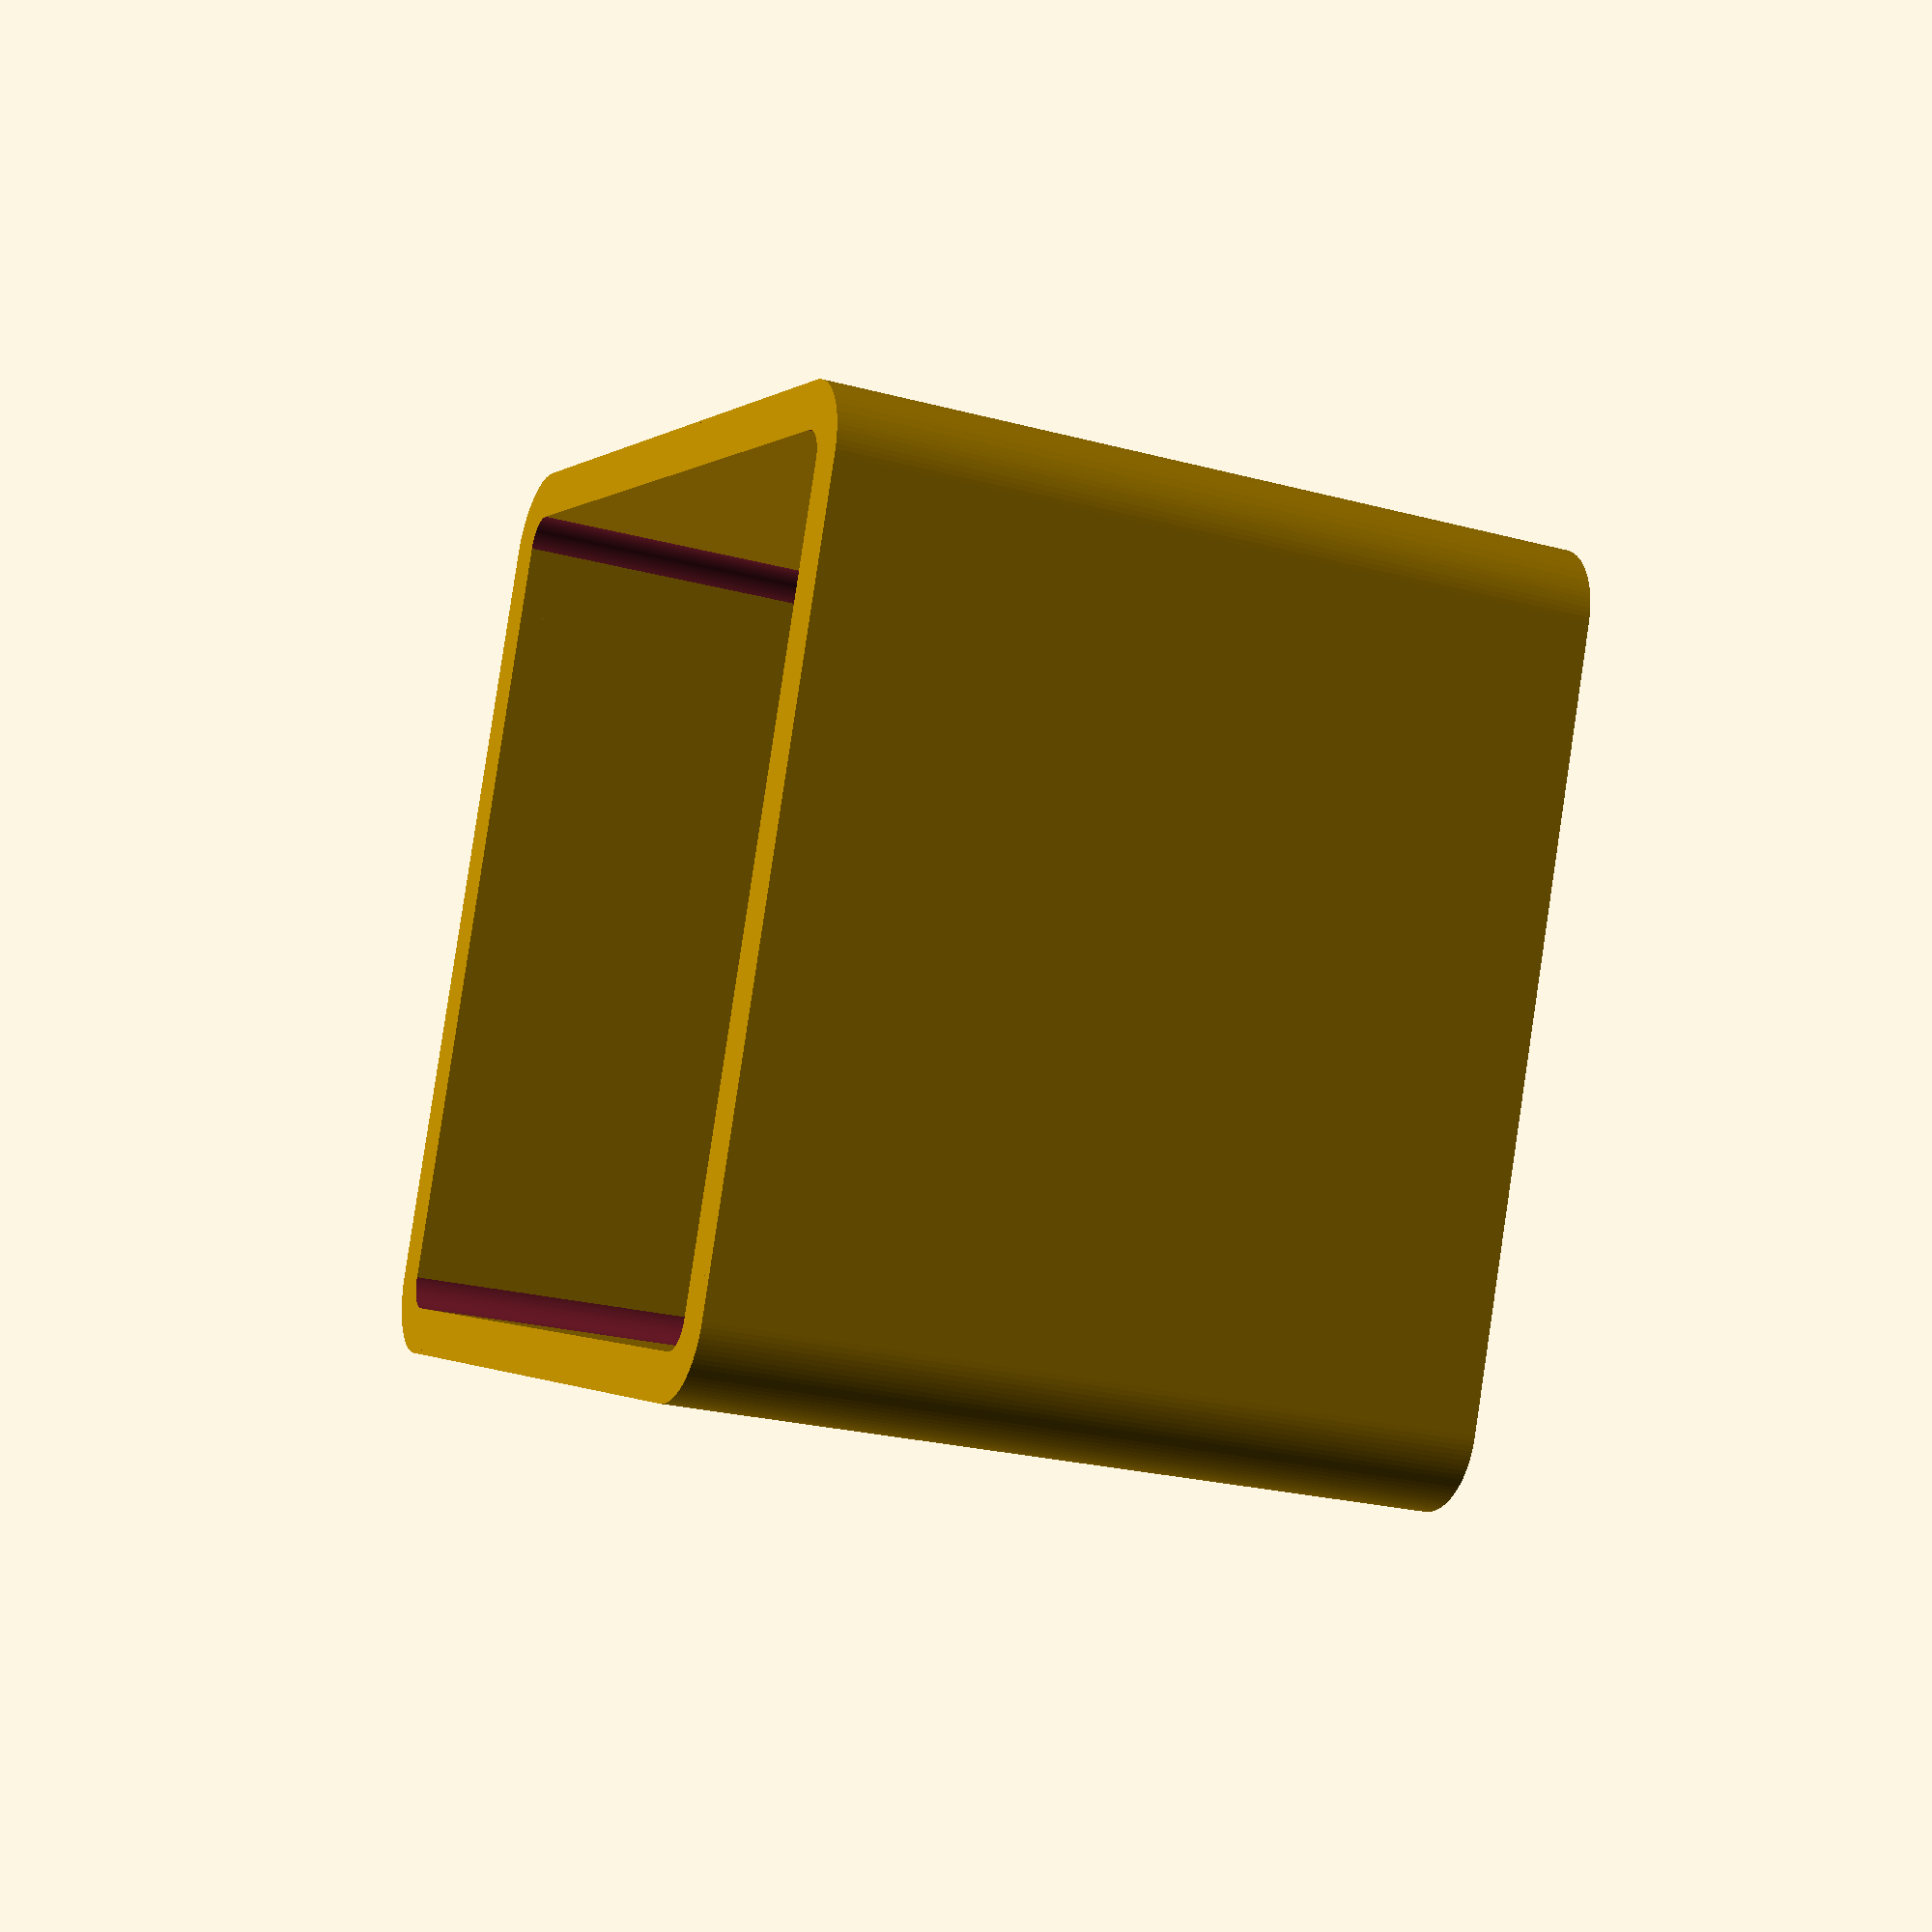
<openscad>
//CUSTOMIZER VARIABLES

//	Number of sides for the Microphone flag
number_of_sides = 4;	//	[3:12]

//	This is the width of the logo area, margin for the rounding will be added (mm)
width_of_logo = 50;

//	This is the height of the logo area (mm)
height_of_logo = 50;

//	This is the diameter of the hole for the microphone (mm)
hole_diameter = 40;

//	Here you can select if you want a bottom plate too, or just the top one
use_bottom = "false";	//	[true,false]

//CUSTOMIZER VARIABLES END

resolution = 100*1;

module flag(size, height, sides, hole, bottom)
{
	difference()
	{
		union()
		{
			difference()
			{
				union()
				{
					translate([0, 0, height/2-3/2-5])
						cylinder(h = 3, r1 = sqrt((tan((90+((sides-3)*90))/sides)*size/2)*(tan((90+((sides-3)*90))/sides)*size/2)+(size/2)*(size/2))+4, r2 = sqrt((tan((90+((sides-3)*90))/sides)*size/2)*(tan((90+((sides-3)*90))/sides)*size/2)+(size/2)*(size/2))+4, center = true, $fn = resolution);
					if (bottom == "true")
					{
						translate([0, 0, -height/2+3/2])
							cylinder(h = 3, r1 = sqrt((tan((90+((sides-3)*90))/sides)*size/2)*(tan((90+((sides-3)*90))/sides)*size/2)+(size/2)*(size/2))+4, r2 = sqrt((tan((90+((sides-3)*90))/sides)*size/2)*(tan((90+((sides-3)*90))/sides)*size/2)+(size/2)*(size/2))+4, center = true, $fn = resolution);
					}
				}
				union()
				{
					for ( i = [0 : sides-1] )
					{		
						rotate(360/sides*i, [0, 0, 1])
						translate([0, -(tan((90+((sides-3)*90))/sides)*size/2)-2-30/2, 0]) //distance from center
							cube([size+10, 30, height], center = true); // side block

					}
				}
			}
			for ( i = [0 : sides-1] )
			{		
				rotate(360/sides*i, [0, 0, 1])
				translate([0, -(tan((90+((sides-3)*90))/sides)*size/2)-5+3/2, 0]) //distance from center
					cube([size, 3, height], center = true); // side

				difference()
				{
					union()
					{
						rotate(360/sides*i, [0, 0, 1]) // follow sides
						translate([size/2, -(tan((90+((sides-3)*90))/sides)*size/2), 0]) // move to end of side
							cylinder(h = height, r1 = 5, r2 = 5, center = true, $fn = resolution); // outer corner diameter
					}
					union()
					{
						rotate(360/sides*i, [0, 0, 1]) // follow sides
						translate([size/2, -(tan((90+((sides-3)*90))/sides)*size/2), 0]) // move to end of side
							cylinder(h = height+1, r1 = 2, r2 = 2, center = true, $fn = resolution); // inner corner diameter		

						rotate(360/sides*i, [0, 0, 1]) // follow sides
						translate([size/2-10, -(tan((90+((sides-3)*90))/sides)*size/2), 0]) // move to end of side
							cube([20, 20, height+1], center = true);

						rotate(360/sides*i, [0, 0, 1])
						translate([size/2, -(tan((90+((sides-3)*90))/sides)*size/2), 0])
						rotate(360/sides+180, [0, 0, 1])
						translate([-10, 0, 0])
							cube([20, 20, height+1], center = true);
					}
				}
			}
		}
		union()
		{
			cylinder(h = height+1, r = hole/2, center = true, $fn = resolution);
		}
	}
}

// called with customizer parameters
flag(width_of_logo, height_of_logo, number_of_sides, hole_diameter, use_bottom);

//flag(90, 40, 3, 40, "false");

//flag(60, 65, 4, 40, "false");

//flag(45, 30, 5, 40, "false");

//flag(40, 40, 6, 40, "false");

//flag(30, 35, 7, 40, "false");

//flag(45, 45, 4, 35, "true");

</openscad>
<views>
elev=23.7 azim=249.1 roll=245.6 proj=p view=wireframe
</views>
